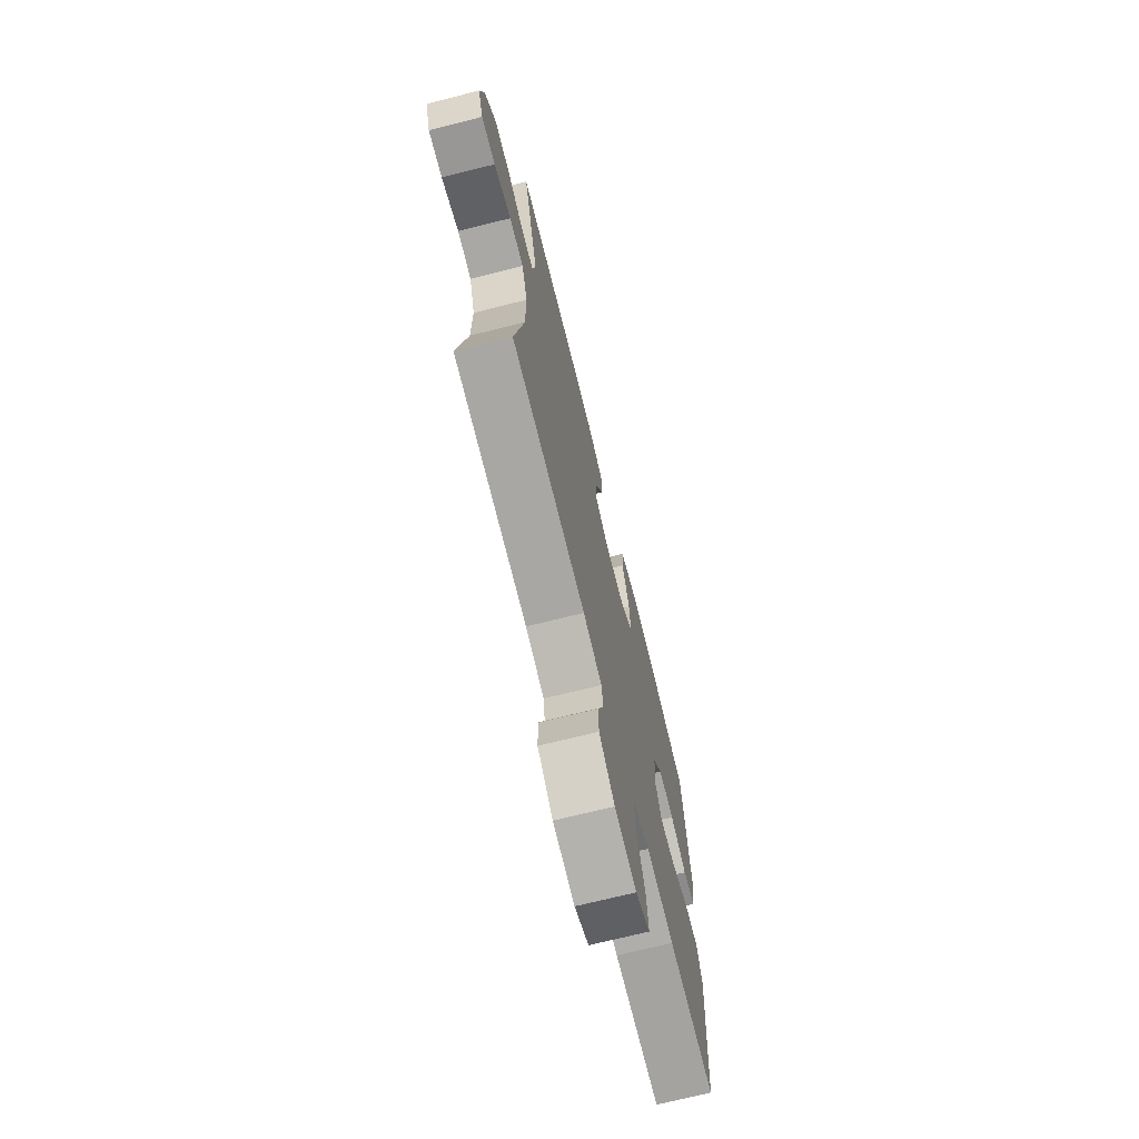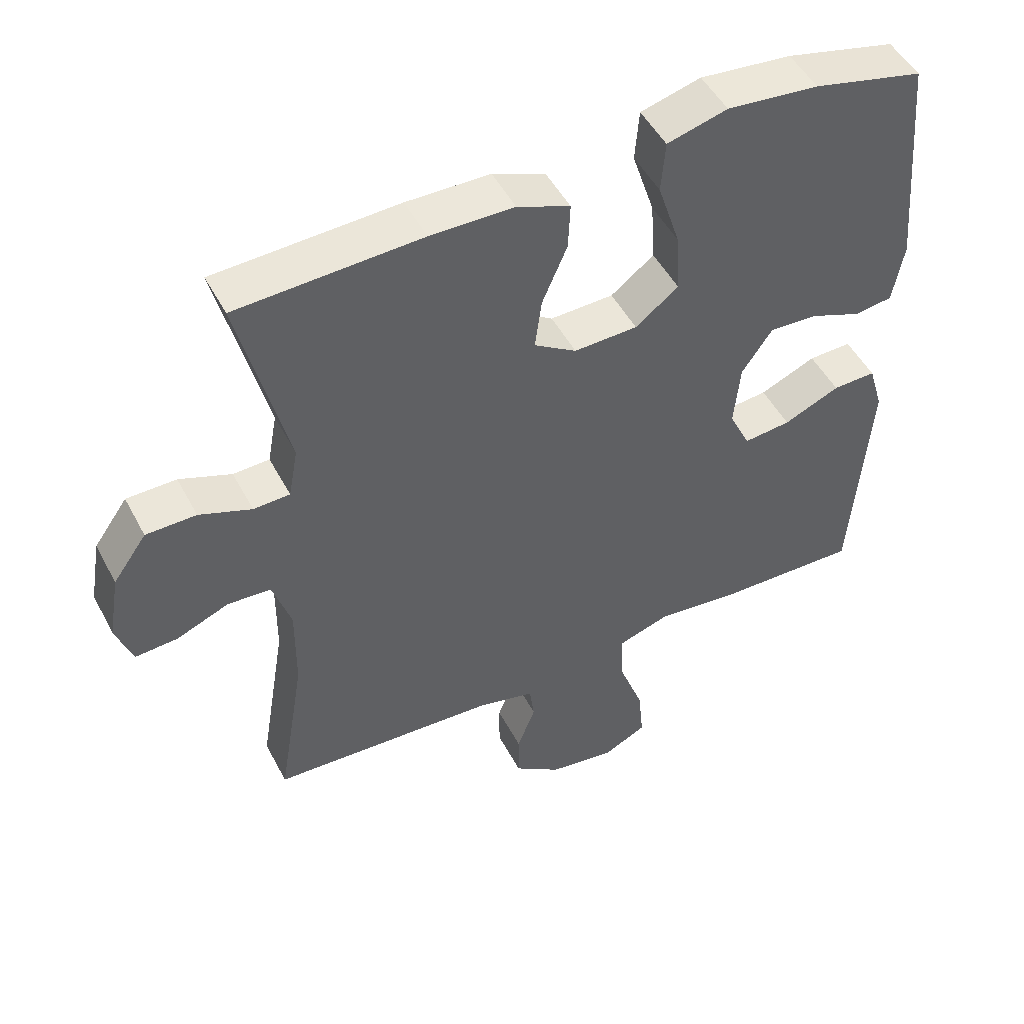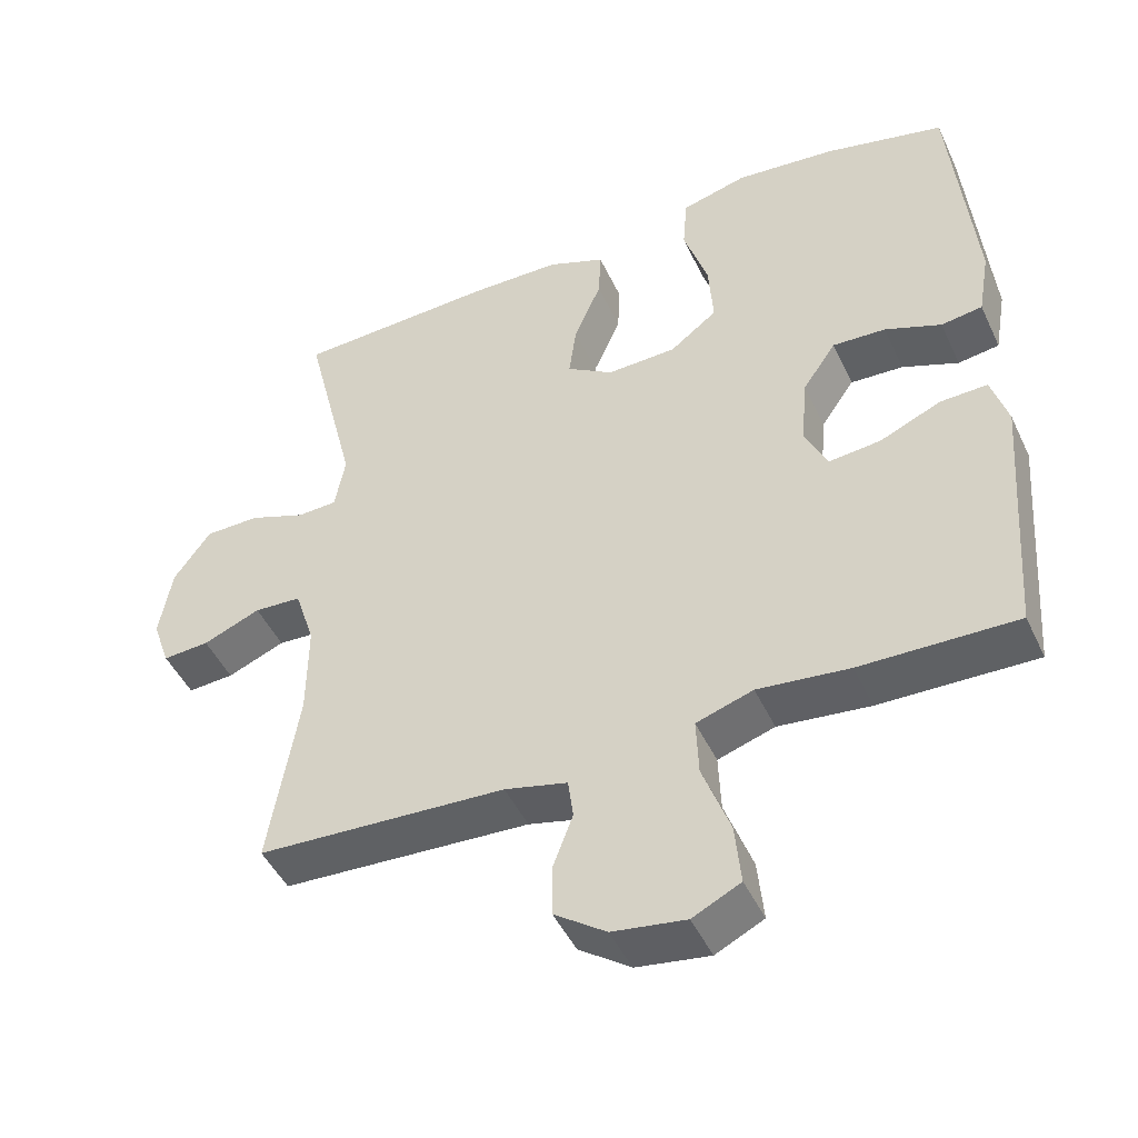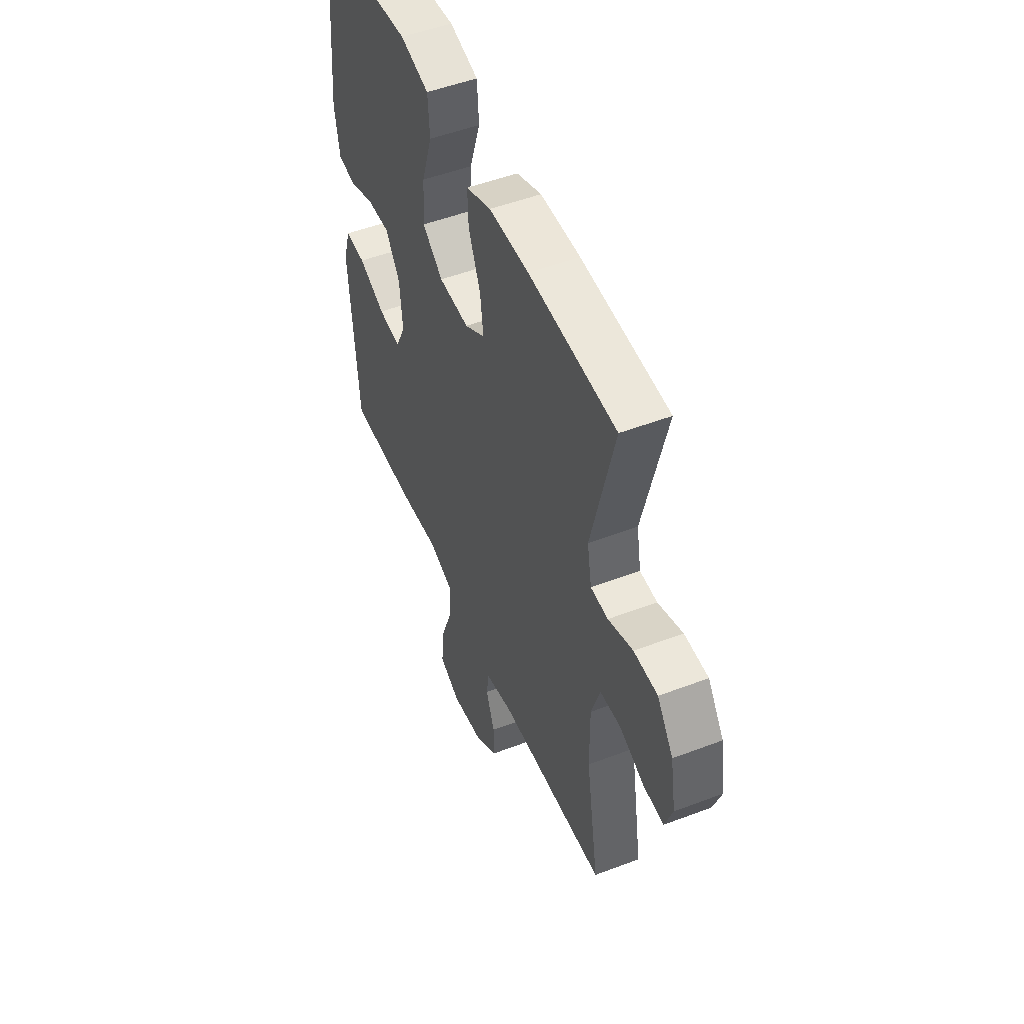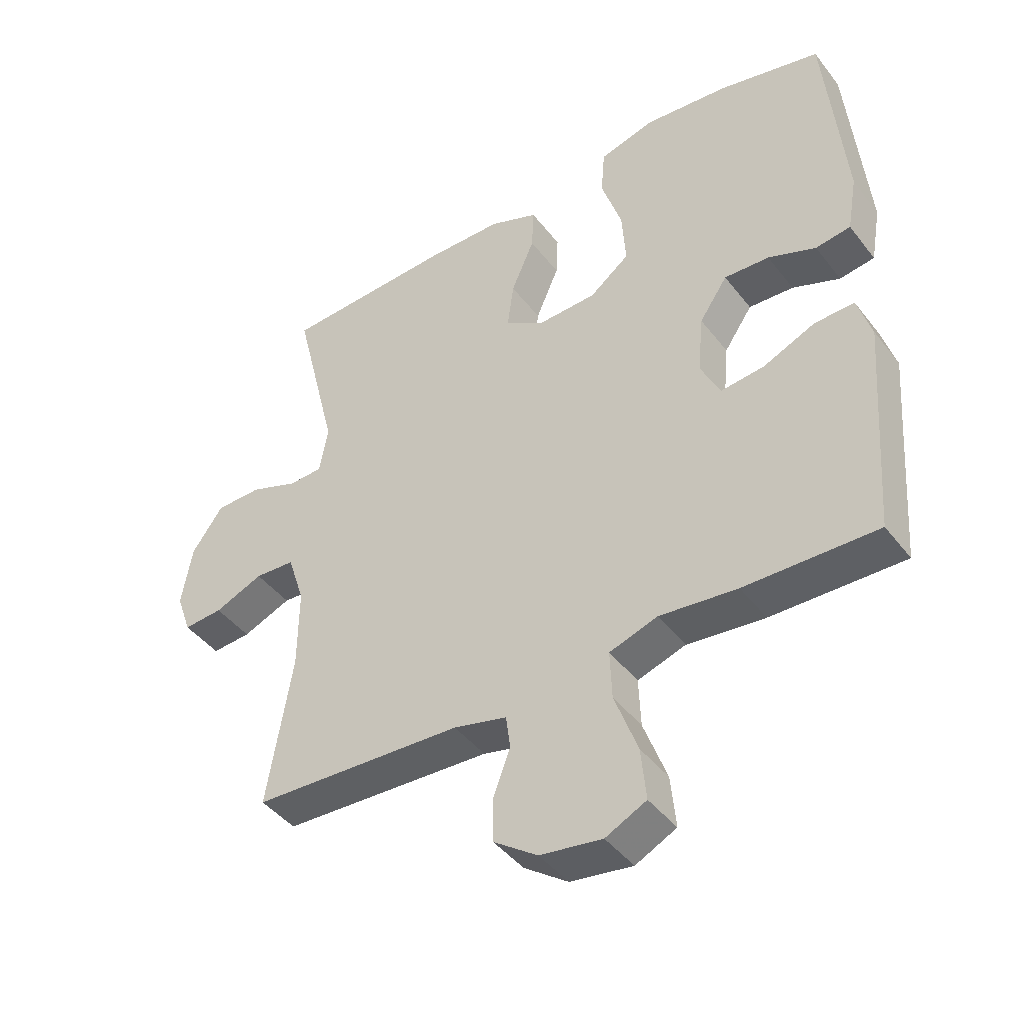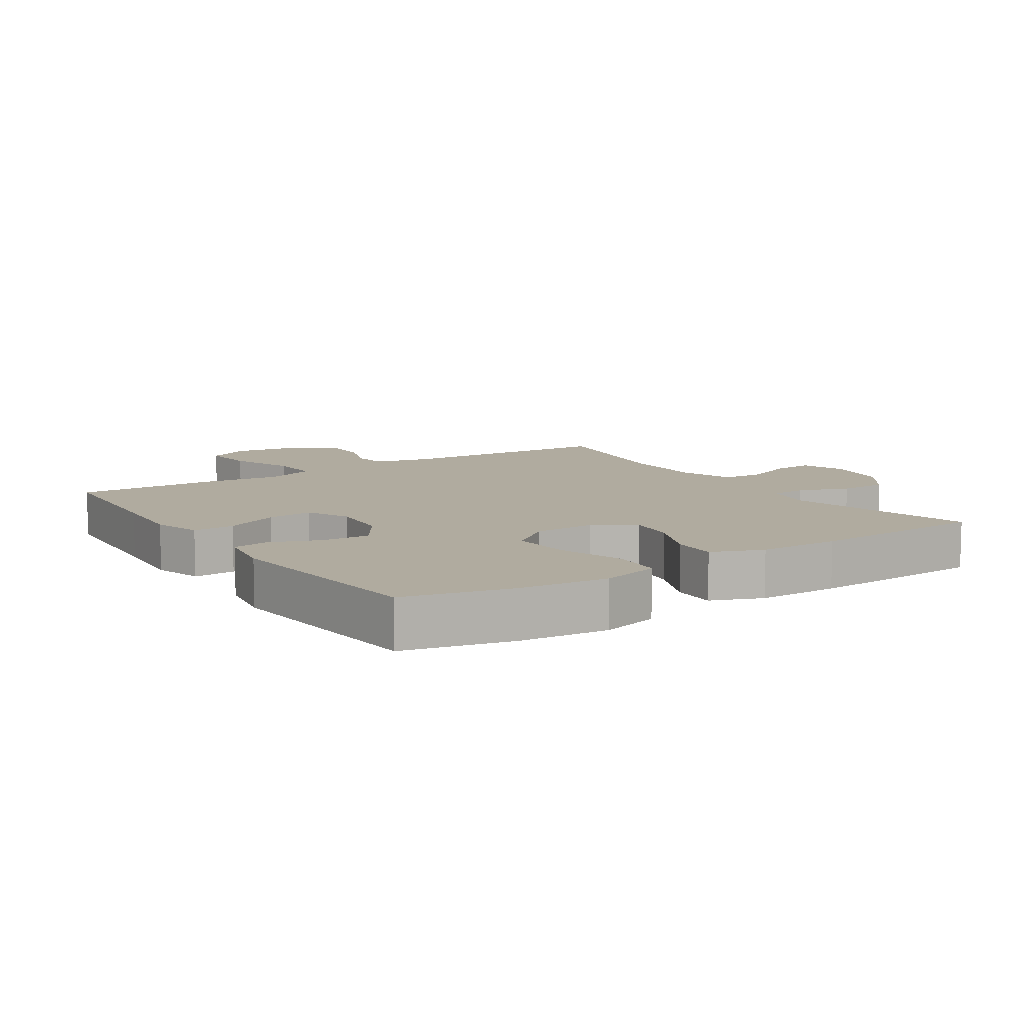
<metadata>
{"format":"obj","ext":"obj","renderer":"f3d","projection":"perspective","resolution":1024,"background":"white","views":[{"elev":-71.7,"azim":104.0,"up":"+Z"},{"elev":49.4,"azim":153.0,"up":"+Z"},{"elev":-46.9,"azim":-155.7,"up":"+Z"},{"elev":50.8,"azim":67.4,"up":"+Z"},{"elev":-43.7,"azim":-145.2,"up":"+Z"},{"elev":9.7,"azim":-33.5,"up":"+Y"}]}
</metadata>
<code>
v 0.5 0.07 -0.5
v 0.163 0.07 -0.518
v 0.078 0.07 -0.539
v 0.071 0.07 -0.593
v 0.098 0.07 -0.665
v 0.098 0.07 -0.735
v 0.028 0.07 -0.785
v -0.071 0.07 -0.8
v -0.136 0.07 -0.768
v -0.128 0.07 -0.685
v -0.091 0.07 -0.584
v -0.088 0.07 -0.506
v -0.165 0.07 -0.481
v -0.289 0.07 -0.495
v -0.5 0.07 -0.5
v -0.517 0.07 -0.271
v -0.526 0.07 -0.153
v -0.504 0.07 -0.079
v -0.44 0.07 -0.081
v -0.357 0.07 -0.117
v -0.287 0.07 -0.124
v -0.256 0.07 -0.059
v -0.265 0.07 0.036
v -0.31 0.07 0.102
v -0.382 0.07 0.098
v -0.458 0.07 0.068
v -0.514 0.07 0.076
v -0.53 0.07 0.167
v -0.5 0.07 0.5
v -0.337 0.07 0.539
v -0.201 0.07 0.553
v -0.112 0.07 0.529
v -0.106 0.07 0.453
v -0.139 0.07 0.351
v -0.145 0.07 0.261
v -0.081 0.07 0.212
v 0.013 0.07 0.209
v 0.076 0.07 0.249
v 0.066 0.07 0.324
v 0.029 0.07 0.41
v 0.026 0.07 0.479
v 0.104 0.07 0.51
v 0.228 0.07 0.512
v 0.5 0.07 0.5
v 0.429 0.07 0.211
v 0.443 0.07 0.135
v 0.497 0.07 0.133
v 0.574 0.07 0.162
v 0.648 0.07 0.161
v 0.698 0.07 0.091
v 0.715 0.07 -0.008
v 0.691 0.07 -0.076
v 0.628 0.07 -0.072
v 0.55 0.07 -0.04
v 0.486 0.07 -0.044
v 0.459 0.07 -0.128
v 0.46 0.07 -0.258
v 0.5 0 -0.5
v 0.163 0 -0.518
v 0.078 0 -0.539
v 0.071 0 -0.593
v 0.098 0 -0.665
v 0.098 0 -0.735
v 0.028 0 -0.785
v -0.071 0 -0.8
v -0.136 0 -0.768
v -0.128 0 -0.685
v -0.091 0 -0.584
v -0.088 0 -0.506
v -0.165 0 -0.481
v -0.289 0 -0.495
v -0.5 0 -0.5
v -0.517 0 -0.271
v -0.526 0 -0.153
v -0.504 0 -0.079
v -0.44 0 -0.081
v -0.357 0 -0.117
v -0.287 0 -0.124
v -0.256 0 -0.059
v -0.265 0 0.036
v -0.31 0 0.102
v -0.382 0 0.098
v -0.458 0 0.068
v -0.514 0 0.076
v -0.53 0 0.167
v -0.5 0 0.5
v -0.337 0 0.539
v -0.201 0 0.553
v -0.112 0 0.529
v -0.106 0 0.453
v -0.139 0 0.351
v -0.145 0 0.261
v -0.081 0 0.212
v 0.013 0 0.209
v 0.076 0 0.249
v 0.066 0 0.324
v 0.029 0 0.41
v 0.026 0 0.479
v 0.104 0 0.51
v 0.228 0 0.512
v 0.5 0 0.5
v 0.429 0 0.211
v 0.443 0 0.135
v 0.497 0 0.133
v 0.574 0 0.162
v 0.648 0 0.161
v 0.698 0 0.091
v 0.715 0 -0.008
v 0.691 0 -0.076
v 0.628 0 -0.072
v 0.55 0 -0.04
v 0.486 0 -0.044
v 0.459 0 -0.128
v 0.46 0 -0.258
f 52 53 54
f 51 52 54
f 50 51 54
f 49 50 54
f 48 49 54
f 47 48 54
f 46 47 54 55
f 43 44 45
f 42 43 45
f 41 42 45
f 40 41 45
f 39 40 45
f 38 39 45 46
f 46 55 56
f 38 46 56
f 37 38 56
f 32 33 34
f 31 32 34
f 30 31 34
f 29 30 34
f 28 29 34
f 27 28 34
f 26 27 34
f 25 26 34
f 24 25 34 35
f 23 24 35 36
f 18 19 20
f 17 18 20
f 16 17 20
f 16 20 21
f 15 16 21
f 14 15 21
f 13 14 21
f 12 13 21 22
f 9 10 11
f 8 9 11
f 7 8 11
f 6 7 11
f 5 6 11
f 4 5 11
f 3 4 11 12
f 37 56 57
f 36 37 57
f 23 36 57
f 22 23 57
f 12 22 57
f 3 12 57
f 2 3 57
f 1 2 57
f 111 110 109
f 111 109 108
f 111 108 107
f 111 107 106
f 111 106 105
f 111 105 104
f 112 111 104 103
f 102 101 100
f 102 100 99
f 102 99 98
f 102 98 97
f 102 97 96
f 103 102 96 95
f 113 112 103
f 113 103 95
f 113 95 94
f 91 90 89
f 91 89 88
f 91 88 87
f 91 87 86
f 91 86 85
f 91 85 84
f 91 84 83
f 91 83 82
f 92 91 82 81
f 93 92 81 80
f 77 76 75
f 77 75 74
f 77 74 73
f 78 77 73
f 78 73 72
f 78 72 71
f 78 71 70
f 79 78 70 69
f 68 67 66
f 68 66 65
f 68 65 64
f 68 64 63
f 68 63 62
f 68 62 61
f 69 68 61 60
f 114 113 94
f 114 94 93
f 114 93 80
f 114 80 79
f 114 79 69
f 114 69 60
f 114 60 59
f 114 59 58
f 1 58 59 2
f 2 59 60 3
f 3 60 61 4
f 4 61 62 5
f 5 62 63 6
f 6 63 64 7
f 7 64 65 8
f 8 65 66 9
f 9 66 67 10
f 10 67 68 11
f 11 68 69 12
f 12 69 70 13
f 13 70 71 14
f 14 71 72 15
f 15 72 73 16
f 16 73 74 17
f 17 74 75 18
f 18 75 76 19
f 19 76 77 20
f 20 77 78 21
f 21 78 79 22
f 22 79 80 23
f 23 80 81 24
f 24 81 82 25
f 25 82 83 26
f 26 83 84 27
f 27 84 85 28
f 28 85 86 29
f 29 86 87 30
f 30 87 88 31
f 31 88 89 32
f 32 89 90 33
f 33 90 91 34
f 34 91 92 35
f 35 92 93 36
f 36 93 94 37
f 37 94 95 38
f 38 95 96 39
f 39 96 97 40
f 40 97 98 41
f 41 98 99 42
f 42 99 100 43
f 43 100 101 44
f 44 101 102 45
f 45 102 103 46
f 46 103 104 47
f 47 104 105 48
f 48 105 106 49
f 49 106 107 50
f 50 107 108 51
f 51 108 109 52
f 52 109 110 53
f 53 110 111 54
f 54 111 112 55
f 55 112 113 56
f 56 113 114 57
f 57 114 58 1

</code>
